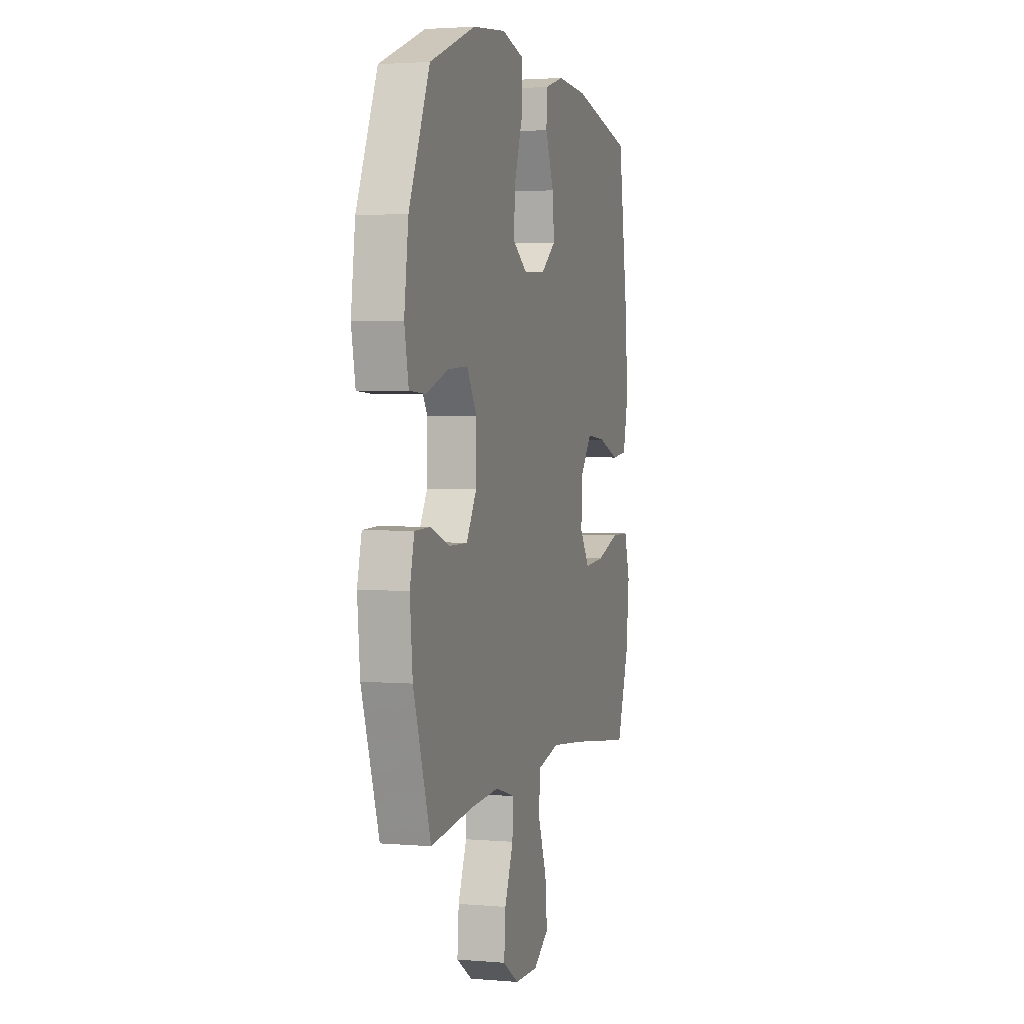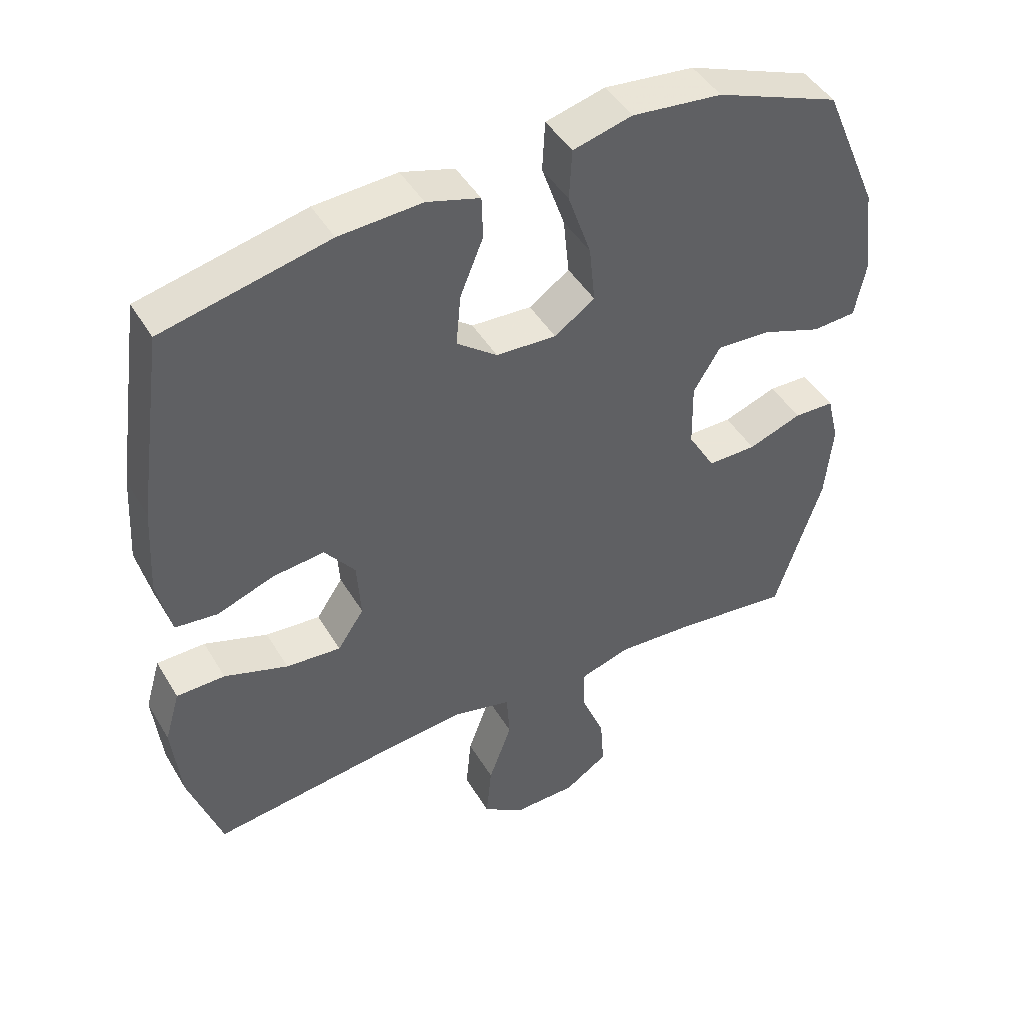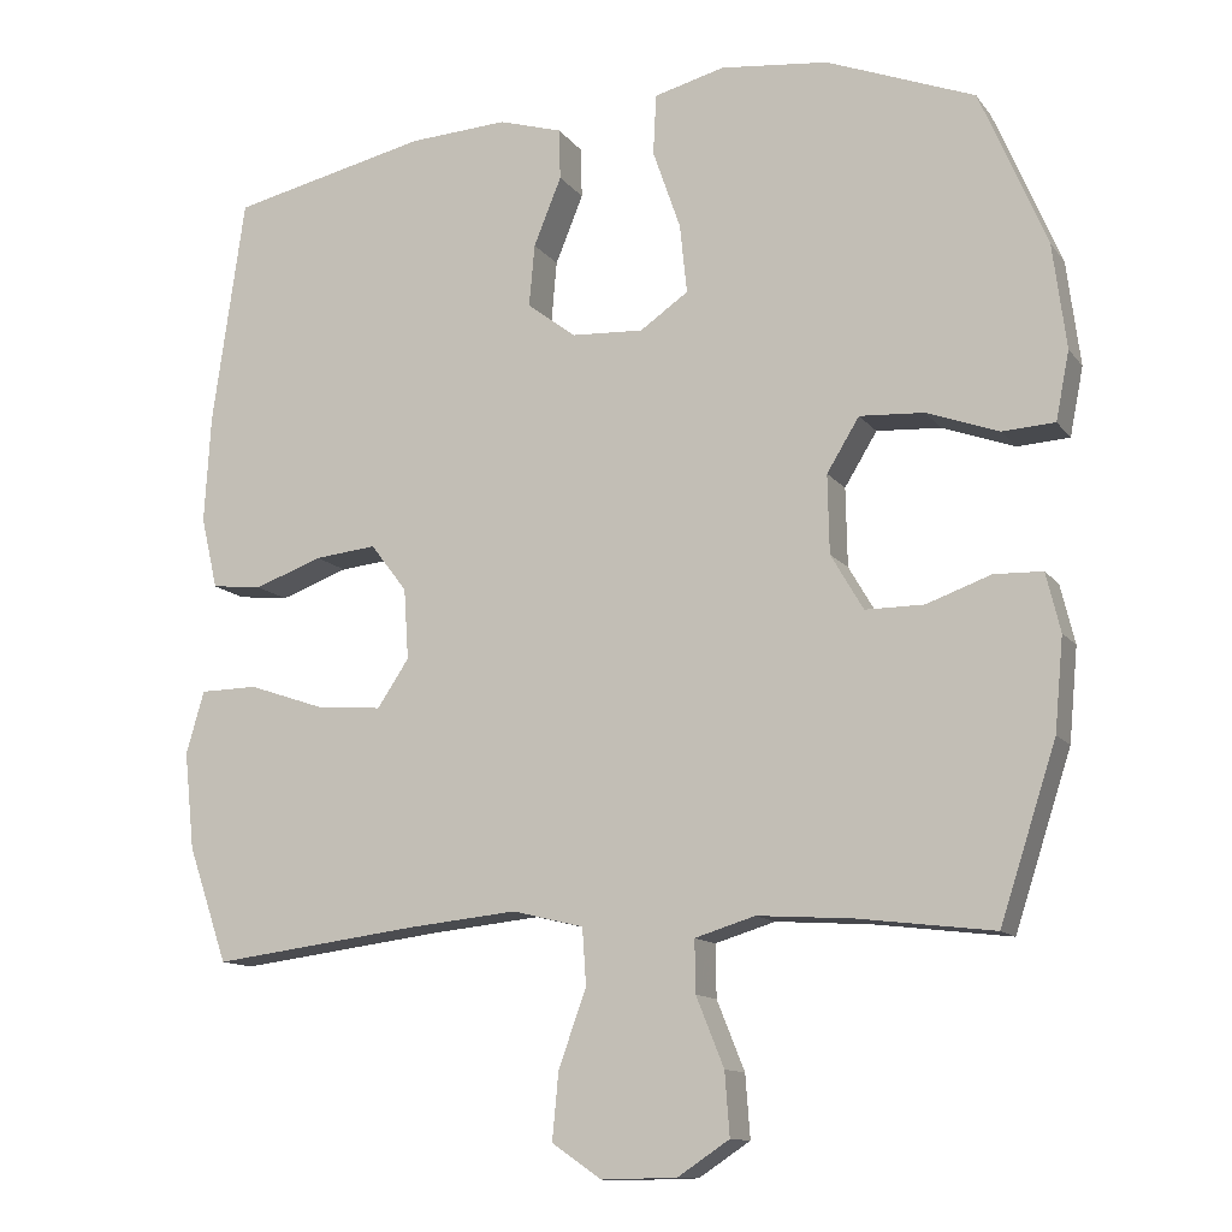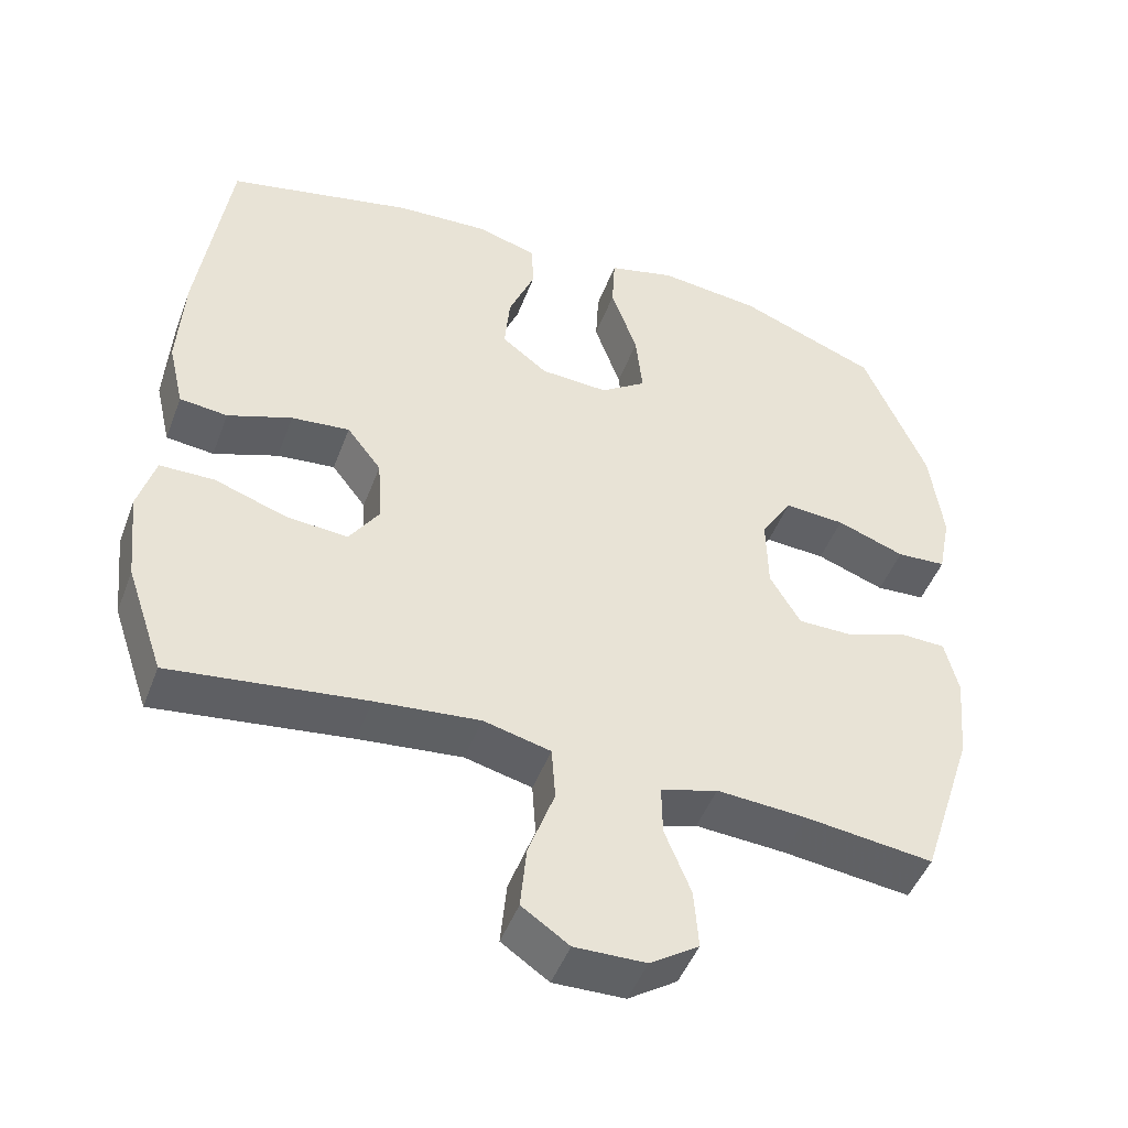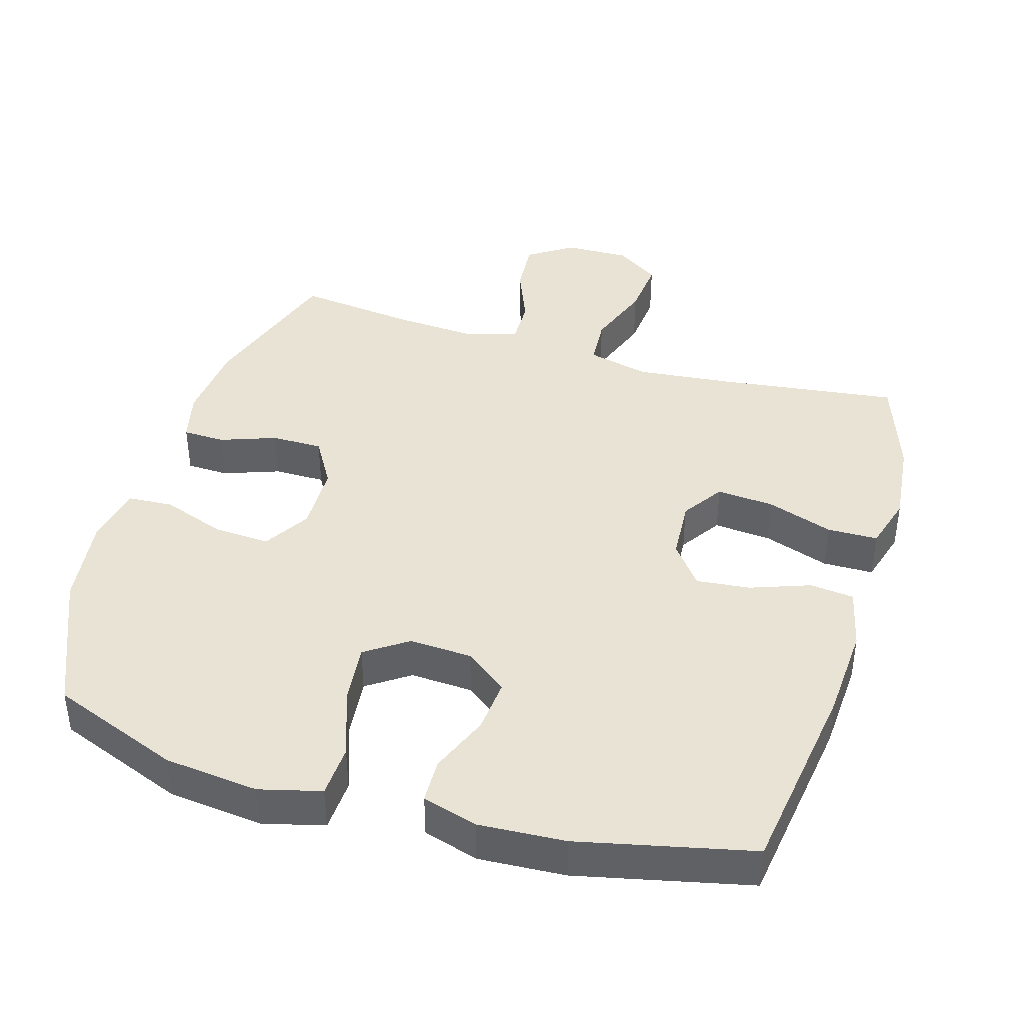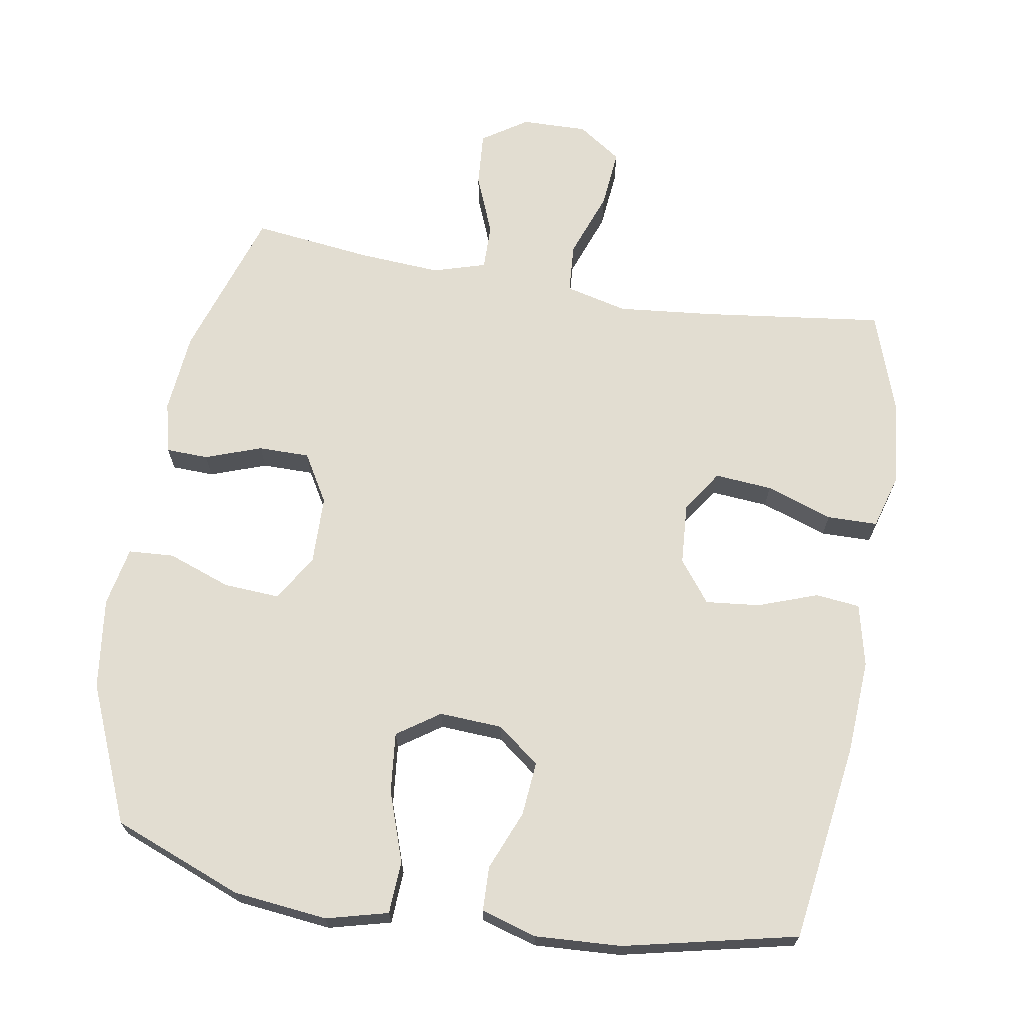
<metadata>
{"format":"obj","ext":"obj","renderer":"f3d","projection":"perspective","resolution":1024,"background":"white","views":[{"elev":2.6,"azim":-73.4,"up":"+Z"},{"elev":45.5,"azim":150.8,"up":"+Z"},{"elev":-12.2,"azim":-157.6,"up":"+Z"},{"elev":-47.3,"azim":159.8,"up":"+Z"},{"elev":41.2,"azim":16.5,"up":"+Y"},{"elev":68.4,"azim":9.6,"up":"+Y"}]}
</metadata>
<code>
v 0.5 0.07 0.5
v 0.541 0.07 0.212
v 0.549 0.07 0.076
v 0.528 0.07 -0.014
v 0.464 0.07 -0.021
v 0.378 0.07 0.01
v 0.3 0.07 0.018
v 0.254 0.07 -0.042
v 0.248 0.07 -0.131
v 0.288 0.07 -0.191
v 0.371 0.07 -0.184
v 0.467 0.07 -0.151
v 0.54 0.07 -0.152
v 0.563 0.07 -0.231
v 0.55 0.07 -0.354
v 0.5 0.07 -0.5
v 0.239 0.07 -0.467
v 0.1 0.07 -0.453
v 0.01 0.07 -0.475
v 0.005 0.07 -0.547
v 0.04 0.07 -0.643
v 0.048 0.07 -0.728
v -0.015 0.07 -0.771
v -0.11 0.07 -0.769
v -0.175 0.07 -0.726
v -0.169 0.07 -0.647
v -0.134 0.07 -0.56
v -0.133 0.07 -0.494
v -0.209 0.07 -0.471
v -0.329 0.07 -0.479
v -0.5 0.07 -0.5
v -0.571 0.07 -0.282
v -0.582 0.07 -0.165
v -0.564 0.07 -0.091
v -0.503 0.07 -0.089
v -0.422 0.07 -0.118
v -0.348 0.07 -0.118
v -0.307 0.07 -0.048
v -0.305 0.07 0.051
v -0.346 0.07 0.118
v -0.427 0.07 0.113
v -0.518 0.07 0.08
v -0.584 0.07 0.084
v -0.601 0.07 0.17
v -0.584 0.07 0.302
v -0.5 0.07 0.5
v -0.313 0.07 0.573
v -0.177 0.07 0.588
v -0.088 0.07 0.565
v -0.084 0.07 0.489
v -0.119 0.07 0.388
v -0.128 0.07 0.301
v -0.067 0.07 0.259
v 0.024 0.07 0.264
v 0.085 0.07 0.311
v 0.078 0.07 0.389
v 0.043 0.07 0.475
v 0.045 0.07 0.539
v 0.125 0.07 0.563
v 0.25 0.07 0.556
v 0.5 0 0.5
v 0.541 0 0.212
v 0.549 0 0.076
v 0.528 0 -0.014
v 0.464 0 -0.021
v 0.378 0 0.01
v 0.3 0 0.018
v 0.254 0 -0.042
v 0.248 0 -0.131
v 0.288 0 -0.191
v 0.371 0 -0.184
v 0.467 0 -0.151
v 0.54 0 -0.152
v 0.563 0 -0.231
v 0.55 0 -0.354
v 0.5 0 -0.5
v 0.239 0 -0.467
v 0.1 0 -0.453
v 0.01 0 -0.475
v 0.005 0 -0.547
v 0.04 0 -0.643
v 0.048 0 -0.728
v -0.015 0 -0.771
v -0.11 0 -0.769
v -0.175 0 -0.726
v -0.169 0 -0.647
v -0.134 0 -0.56
v -0.133 0 -0.494
v -0.209 0 -0.471
v -0.329 0 -0.479
v -0.5 0 -0.5
v -0.571 0 -0.282
v -0.582 0 -0.165
v -0.564 0 -0.091
v -0.503 0 -0.089
v -0.422 0 -0.118
v -0.348 0 -0.118
v -0.307 0 -0.048
v -0.305 0 0.051
v -0.346 0 0.118
v -0.427 0 0.113
v -0.518 0 0.08
v -0.584 0 0.084
v -0.601 0 0.17
v -0.584 0 0.302
v -0.5 0 0.5
v -0.313 0 0.573
v -0.177 0 0.588
v -0.088 0 0.565
v -0.084 0 0.489
v -0.119 0 0.388
v -0.128 0 0.301
v -0.067 0 0.259
v 0.024 0 0.264
v 0.085 0 0.311
v 0.078 0 0.389
v 0.043 0 0.475
v 0.045 0 0.539
v 0.125 0 0.563
v 0.25 0 0.556
f 56 57 58 59
f 55 56 59 60
f 48 49 50 51
f 48 51 52
f 47 48 52
f 46 47 52
f 45 46 52 53
f 41 42 43 44
f 40 41 44 45
f 33 34 35 36
f 33 36 37
f 30 31 32 33
f 29 30 33 37
f 28 29 37 38
f 24 25 26 27
f 24 27 28
f 23 24 28
f 20 21 22 23
f 19 20 23 28
f 18 19 28 38
f 14 15 16 17
f 11 12 13 14
f 10 11 14 17
f 9 10 17 18
f 3 4 5 6
f 3 6 7
f 2 3 7
f 55 60 1 2
f 54 55 2 7
f 53 54 7 8
f 40 45 53 8
f 39 40 8 9
f 9 18 38 39
f 119 118 117 116
f 120 119 116 115
f 111 110 109 108
f 112 111 108
f 112 108 107
f 112 107 106
f 113 112 106 105
f 104 103 102 101
f 105 104 101 100
f 96 95 94 93
f 97 96 93
f 93 92 91 90
f 97 93 90 89
f 98 97 89 88
f 87 86 85 84
f 88 87 84
f 88 84 83
f 83 82 81 80
f 88 83 80 79
f 98 88 79 78
f 77 76 75 74
f 74 73 72 71
f 77 74 71 70
f 78 77 70 69
f 66 65 64 63
f 67 66 63
f 67 63 62
f 62 61 120 115
f 67 62 115 114
f 68 67 114 113
f 68 113 105 100
f 69 68 100 99
f 99 98 78 69
f 1 61 62 2
f 2 62 63 3
f 3 63 64 4
f 4 64 65 5
f 5 65 66 6
f 6 66 67 7
f 7 67 68 8
f 8 68 69 9
f 9 69 70 10
f 10 70 71 11
f 11 71 72 12
f 12 72 73 13
f 13 73 74 14
f 14 74 75 15
f 15 75 76 16
f 16 76 77 17
f 17 77 78 18
f 18 78 79 19
f 19 79 80 20
f 20 80 81 21
f 21 81 82 22
f 22 82 83 23
f 23 83 84 24
f 24 84 85 25
f 25 85 86 26
f 26 86 87 27
f 27 87 88 28
f 28 88 89 29
f 29 89 90 30
f 30 90 91 31
f 31 91 92 32
f 32 92 93 33
f 33 93 94 34
f 34 94 95 35
f 35 95 96 36
f 36 96 97 37
f 37 97 98 38
f 38 98 99 39
f 39 99 100 40
f 40 100 101 41
f 41 101 102 42
f 42 102 103 43
f 43 103 104 44
f 44 104 105 45
f 45 105 106 46
f 46 106 107 47
f 47 107 108 48
f 48 108 109 49
f 49 109 110 50
f 50 110 111 51
f 51 111 112 52
f 52 112 113 53
f 53 113 114 54
f 54 114 115 55
f 55 115 116 56
f 56 116 117 57
f 57 117 118 58
f 58 118 119 59
f 59 119 120 60
f 60 120 61 1

</code>
